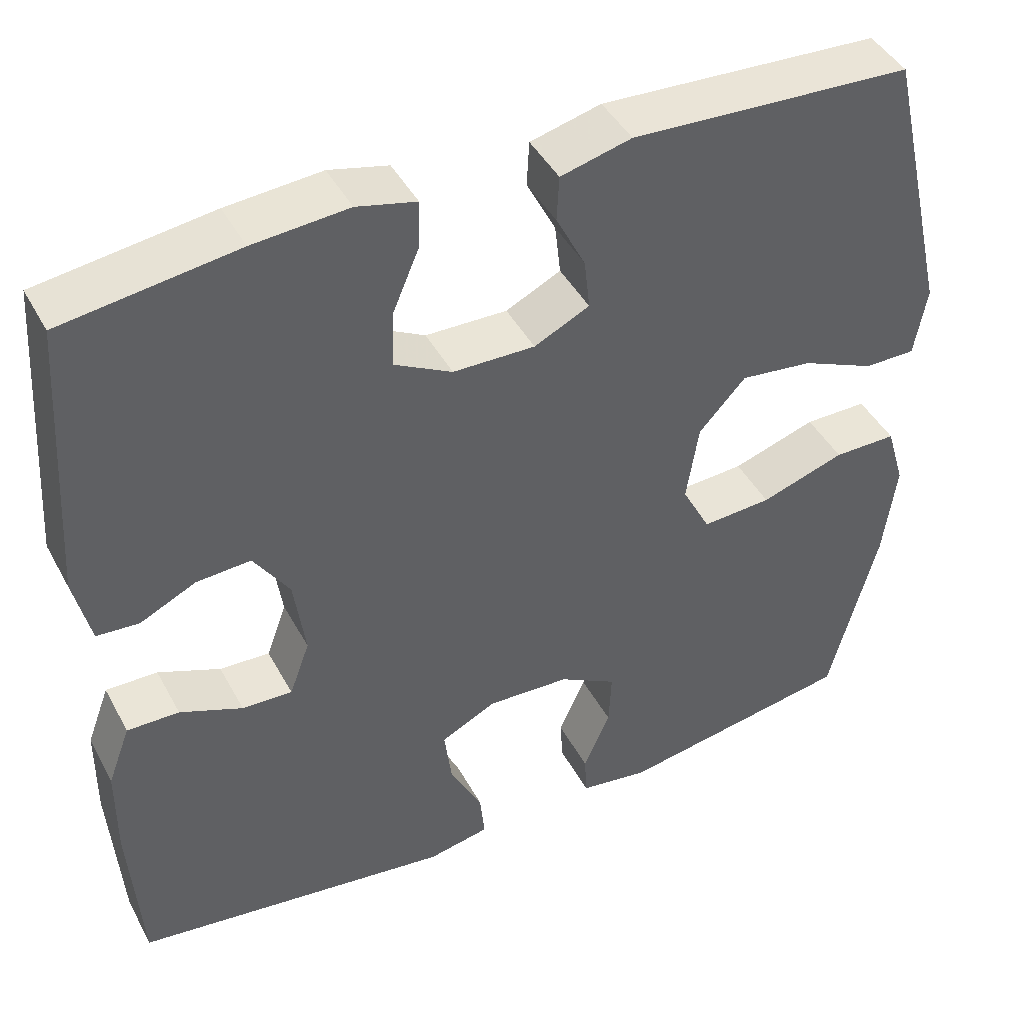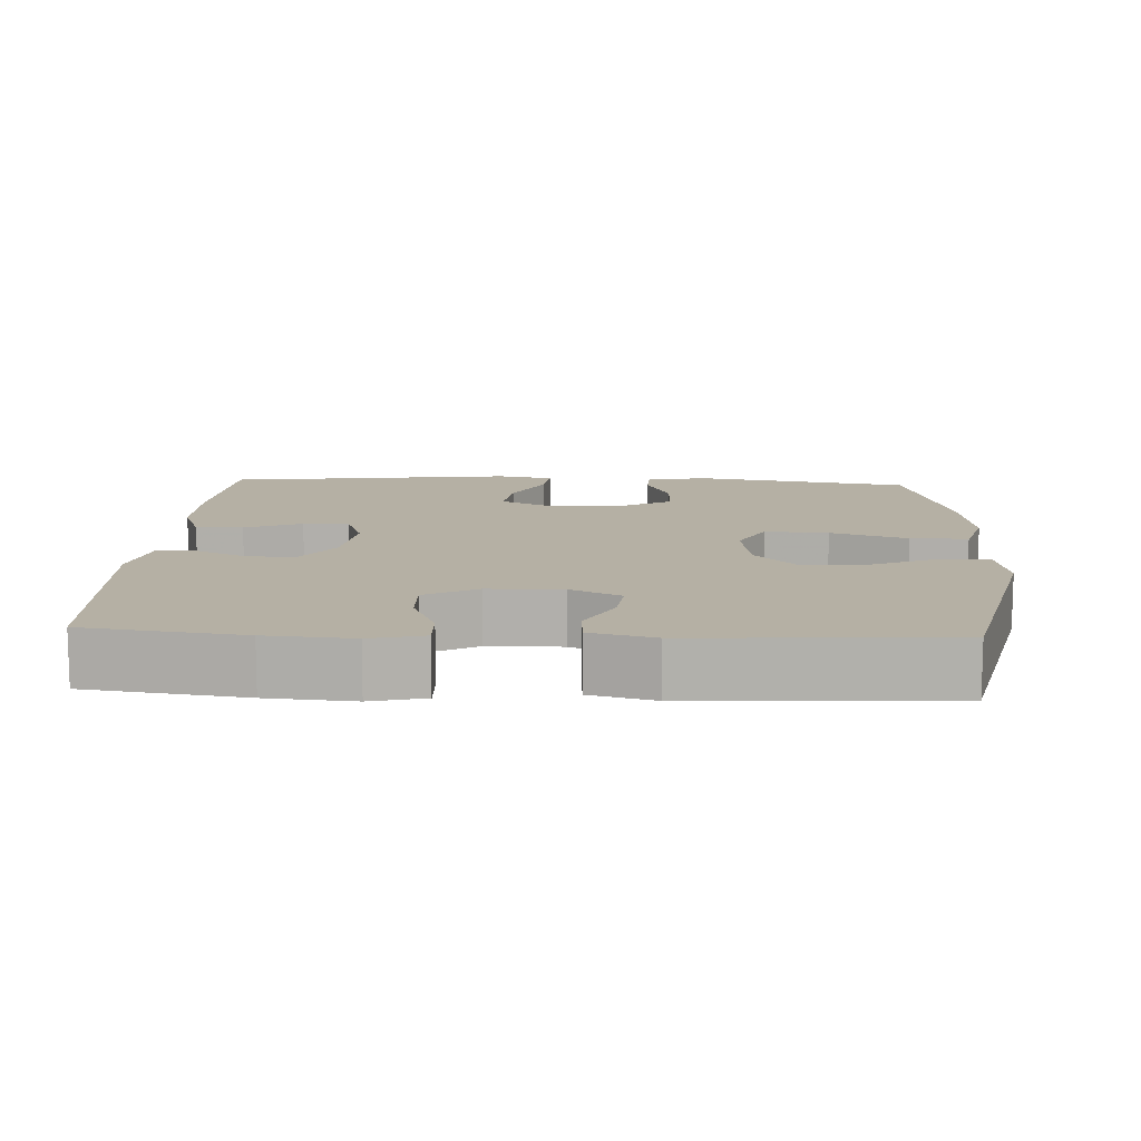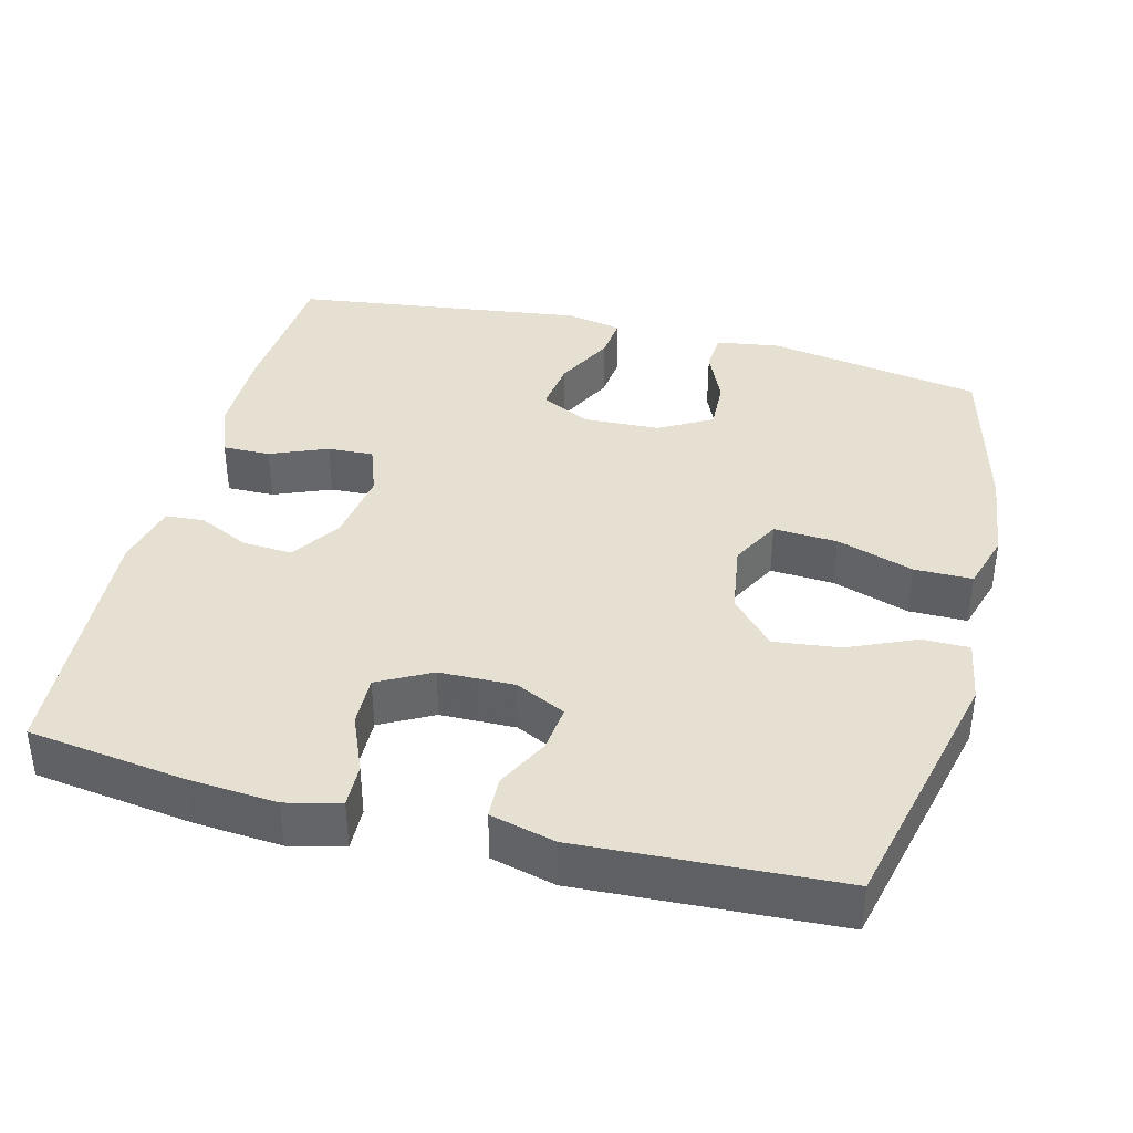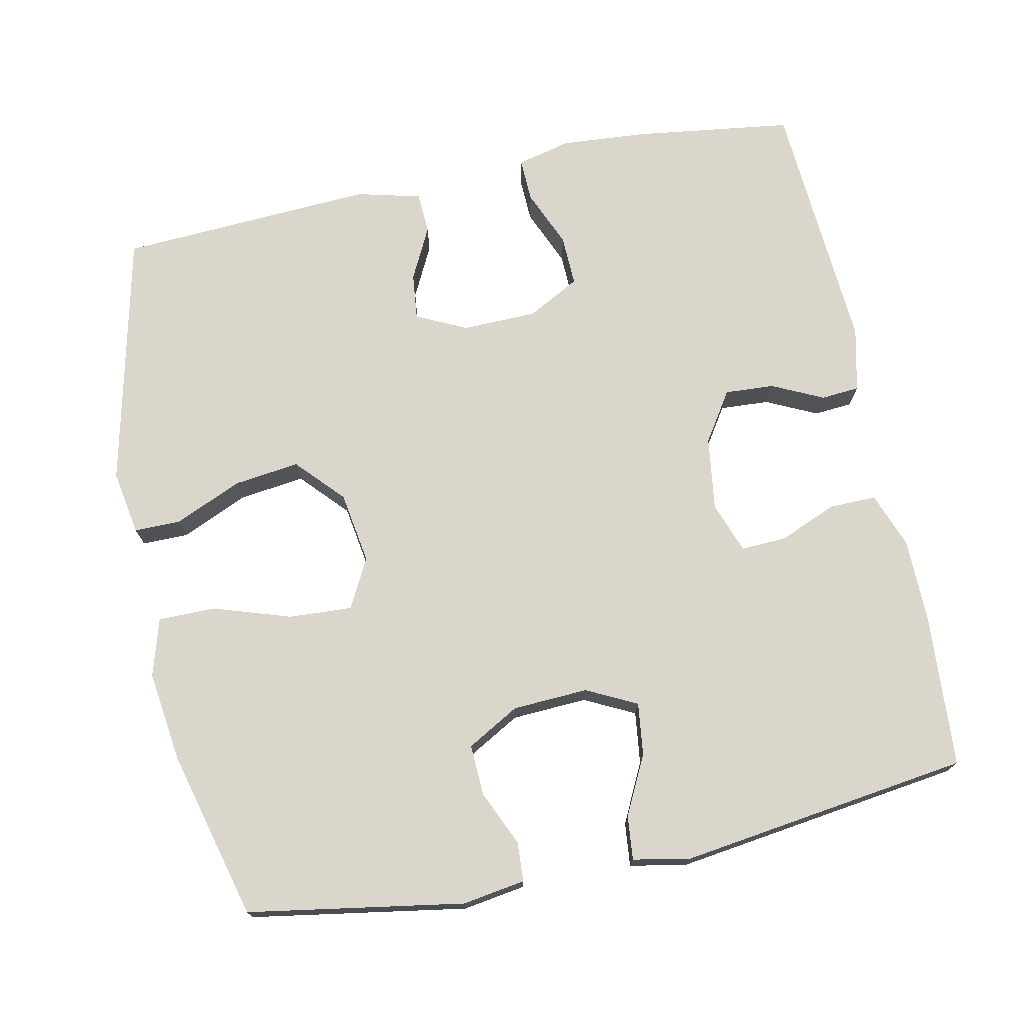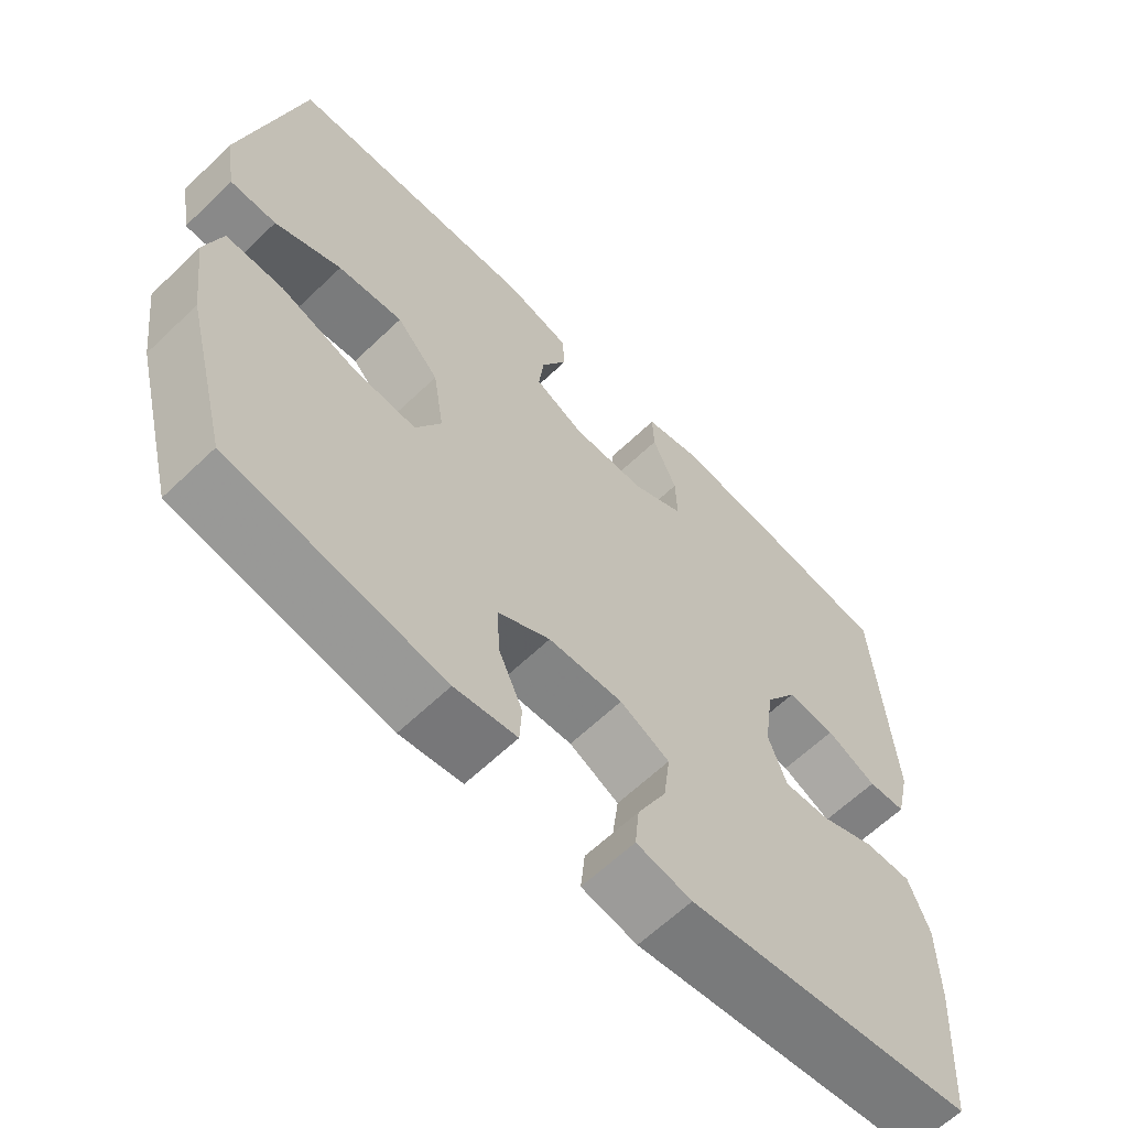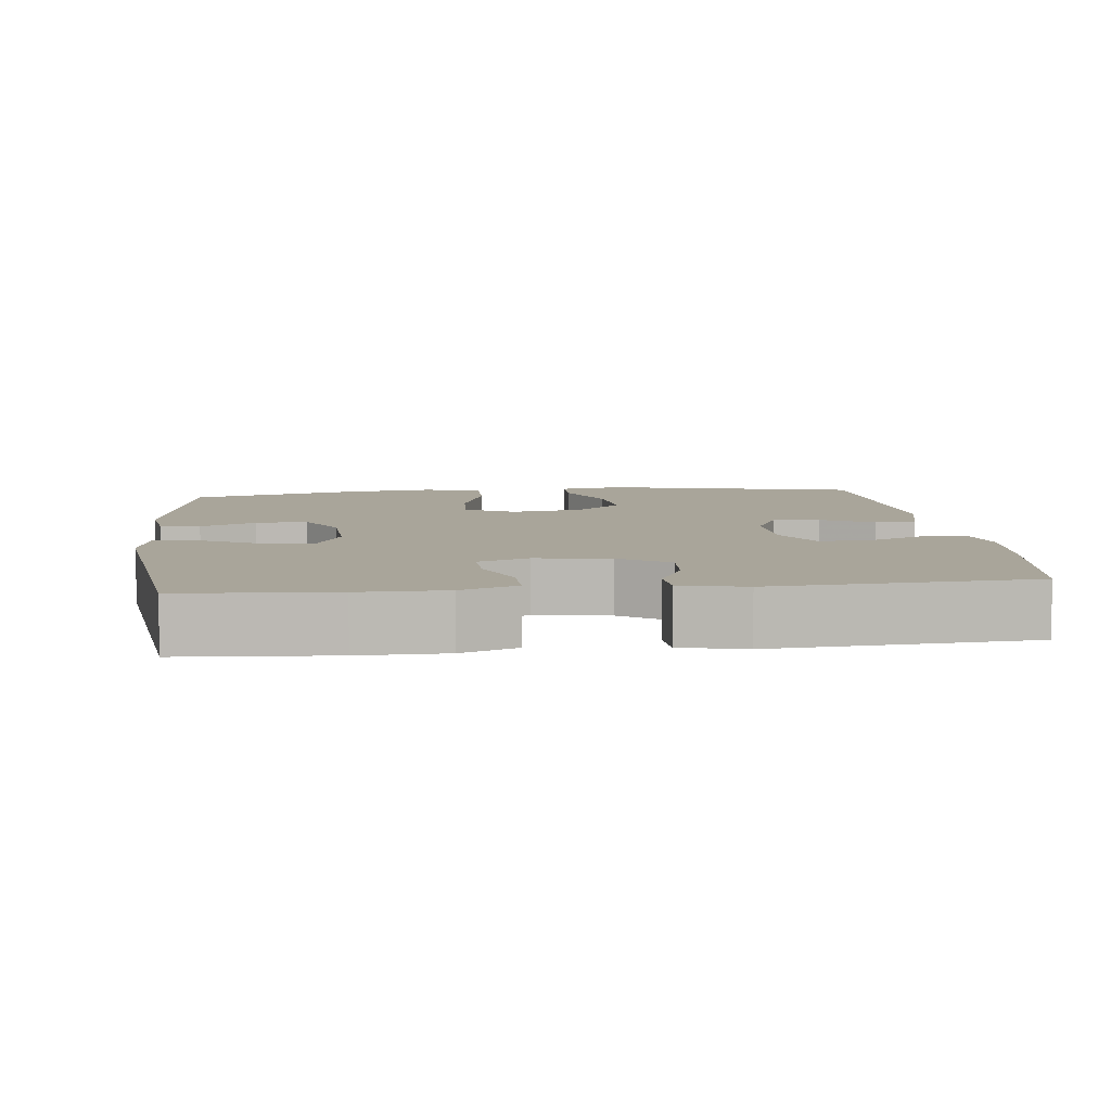
<metadata>
{"format":"obj","ext":"obj","renderer":"f3d","projection":"perspective","resolution":1024,"background":"white","views":[{"elev":44.0,"azim":-26.8,"up":"+Z"},{"elev":11.6,"azim":2.9,"up":"+Y"},{"elev":38.4,"azim":14.5,"up":"+Y"},{"elev":73.5,"azim":168.2,"up":"+Y"},{"elev":-63.1,"azim":134.0,"up":"+Z"},{"elev":7.5,"azim":-96.4,"up":"+Y"}]}
</metadata>
<code>
v 0.5 0.07 -0.5
v 0.208 0.07 -0.549
v 0.123 0.07 -0.536
v 0.12 0.07 -0.483
v 0.153 0.07 -0.408
v 0.156 0.07 -0.339
v 0.085 0.07 -0.299
v -0.017 0.07 -0.294
v -0.085 0.07 -0.328
v -0.076 0.07 -0.399
v -0.036 0.07 -0.479
v -0.03 0.07 -0.538
v -0.106 0.07 -0.553
v -0.5 0.07 -0.5
v -0.514 0.07 -0.295
v -0.513 0.07 -0.178
v -0.485 0.07 -0.103
v -0.421 0.07 -0.104
v -0.344 0.07 -0.136
v -0.282 0.07 -0.139
v -0.257 0.07 -0.07
v -0.271 0.07 0.03
v -0.315 0.07 0.097
v -0.382 0.07 0.093
v -0.451 0.07 0.06
v -0.503 0.07 0.064
v -0.523 0.07 0.151
v -0.5 0.07 0.5
v -0.286 0.07 0.529
v -0.169 0.07 0.538
v -0.096 0.07 0.52
v -0.098 0.07 0.461
v -0.131 0.07 0.383
v -0.133 0.07 0.314
v -0.062 0.07 0.276
v 0.039 0.07 0.274
v 0.107 0.07 0.307
v 0.1 0.07 0.37
v 0.064 0.07 0.441
v 0.067 0.07 0.497
v 0.154 0.07 0.519
v 0.5 0.07 0.5
v 0.58 0.07 0.153
v 0.565 0.07 0.066
v 0.502 0.07 0.066
v 0.411 0.07 0.106
v 0.322 0.07 0.117
v 0.264 0.07 0.054
v 0.249 0.07 -0.043
v 0.284 0.07 -0.11
v 0.37 0.07 -0.105
v 0.474 0.07 -0.071
v 0.552 0.07 -0.071
v 0.575 0.07 -0.149
v 0.559 0.07 -0.272
v 0.5 0 -0.5
v 0.208 0 -0.549
v 0.123 0 -0.536
v 0.12 0 -0.483
v 0.153 0 -0.408
v 0.156 0 -0.339
v 0.085 0 -0.299
v -0.017 0 -0.294
v -0.085 0 -0.328
v -0.076 0 -0.399
v -0.036 0 -0.479
v -0.03 0 -0.538
v -0.106 0 -0.553
v -0.5 0 -0.5
v -0.514 0 -0.295
v -0.513 0 -0.178
v -0.485 0 -0.103
v -0.421 0 -0.104
v -0.344 0 -0.136
v -0.282 0 -0.139
v -0.257 0 -0.07
v -0.271 0 0.03
v -0.315 0 0.097
v -0.382 0 0.093
v -0.451 0 0.06
v -0.503 0 0.064
v -0.523 0 0.151
v -0.5 0 0.5
v -0.286 0 0.529
v -0.169 0 0.538
v -0.096 0 0.52
v -0.098 0 0.461
v -0.131 0 0.383
v -0.133 0 0.314
v -0.062 0 0.276
v 0.039 0 0.274
v 0.107 0 0.307
v 0.1 0 0.37
v 0.064 0 0.441
v 0.067 0 0.497
v 0.154 0 0.519
v 0.5 0 0.5
v 0.58 0 0.153
v 0.565 0 0.066
v 0.502 0 0.066
v 0.411 0 0.106
v 0.322 0 0.117
v 0.264 0 0.054
v 0.249 0 -0.043
v 0.284 0 -0.11
v 0.37 0 -0.105
v 0.474 0 -0.071
v 0.552 0 -0.071
v 0.575 0 -0.149
v 0.559 0 -0.272
f 51 52 53 54
f 50 51 54 55
f 43 44 45 46
f 43 46 47
f 42 43 47
f 41 42 47 48
f 38 39 40 41
f 37 38 41 48
f 30 31 32 33
f 30 33 34
f 29 30 34
f 28 29 34
f 27 28 34 35
f 24 25 26 27
f 23 24 27 35
f 16 17 18 19
f 16 19 20
f 15 16 20
f 14 15 20
f 13 14 20
f 10 11 12 13
f 9 10 13 20
f 8 9 20 21
f 2 3 4 5
f 2 5 6
f 50 55 1 2
f 49 50 2 6
f 36 37 48 49
f 36 49 6 7
f 22 23 35 36
f 21 22 36
f 7 8 21 36
f 109 108 107 106
f 110 109 106 105
f 101 100 99 98
f 102 101 98
f 102 98 97
f 103 102 97 96
f 96 95 94 93
f 103 96 93 92
f 88 87 86 85
f 89 88 85
f 89 85 84
f 89 84 83
f 90 89 83 82
f 82 81 80 79
f 90 82 79 78
f 74 73 72 71
f 75 74 71
f 75 71 70
f 75 70 69
f 75 69 68
f 68 67 66 65
f 75 68 65 64
f 76 75 64 63
f 60 59 58 57
f 61 60 57
f 57 56 110 105
f 61 57 105 104
f 104 103 92 91
f 62 61 104 91
f 91 90 78 77
f 91 77 76
f 91 76 63 62
f 1 56 57 2
f 2 57 58 3
f 3 58 59 4
f 4 59 60 5
f 5 60 61 6
f 6 61 62 7
f 7 62 63 8
f 8 63 64 9
f 9 64 65 10
f 10 65 66 11
f 11 66 67 12
f 12 67 68 13
f 13 68 69 14
f 14 69 70 15
f 15 70 71 16
f 16 71 72 17
f 17 72 73 18
f 18 73 74 19
f 19 74 75 20
f 20 75 76 21
f 21 76 77 22
f 22 77 78 23
f 23 78 79 24
f 24 79 80 25
f 25 80 81 26
f 26 81 82 27
f 27 82 83 28
f 28 83 84 29
f 29 84 85 30
f 30 85 86 31
f 31 86 87 32
f 32 87 88 33
f 33 88 89 34
f 34 89 90 35
f 35 90 91 36
f 36 91 92 37
f 37 92 93 38
f 38 93 94 39
f 39 94 95 40
f 40 95 96 41
f 41 96 97 42
f 42 97 98 43
f 43 98 99 44
f 44 99 100 45
f 45 100 101 46
f 46 101 102 47
f 47 102 103 48
f 48 103 104 49
f 49 104 105 50
f 50 105 106 51
f 51 106 107 52
f 52 107 108 53
f 53 108 109 54
f 54 109 110 55
f 55 110 56 1

</code>
